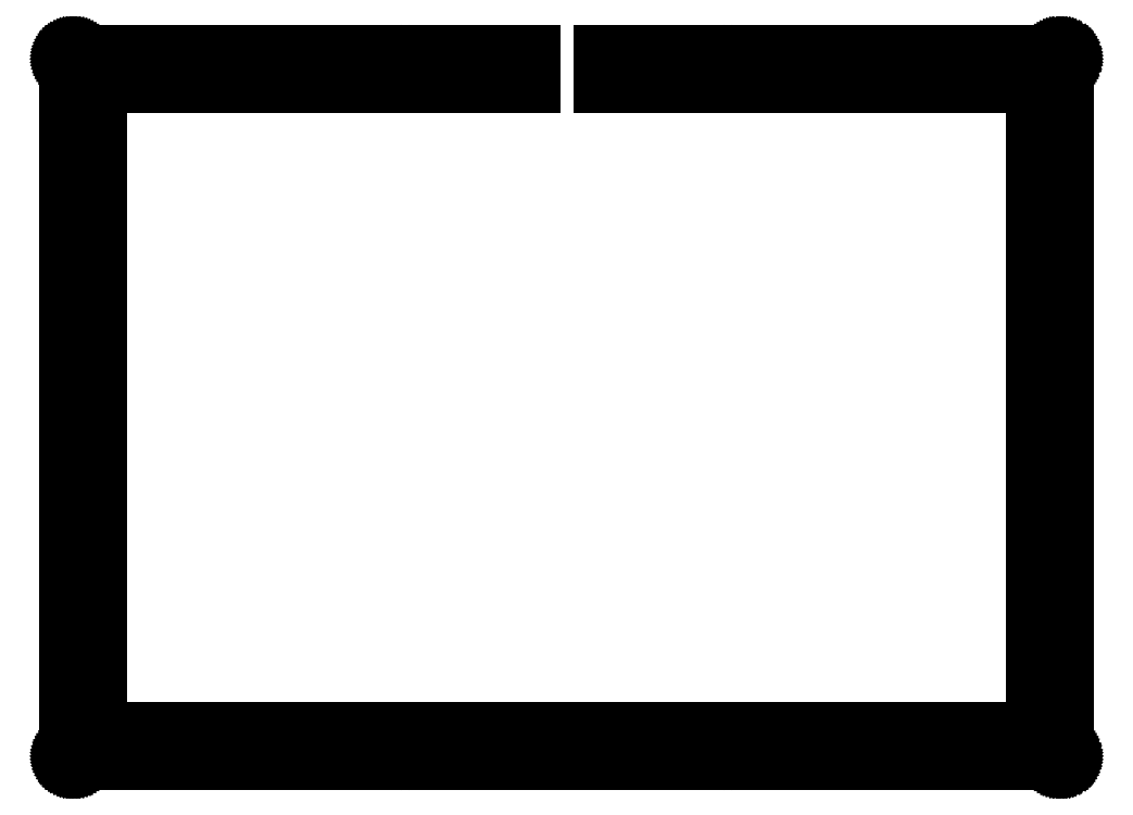
<metadata>
{"format":"dxf","ext":"dxf","renderer":"ezdxf+matplotlib","layout":"modelspace","background":"white","min_lineweight":24,"dpi":150}
</metadata>
<code>
0
SECTION
2
ENTITIES
0
LINE
8
0
10
148.2
20
104.3
30
0
11
148.2
21
104.4
31
0
0
LINE
8
0
10
148.2
20
104.4
30
0
11
148.2
21
104.5
31
0
0
LINE
8
0
10
148.2
20
104.5
30
0
11
148.2
21
104.6
31
0
0
LINE
8
0
10
148.2
20
104.6
30
0
11
148.2
21
104.7
31
0
0
LINE
8
0
10
148.2
20
104.7
30
0
11
148.1
21
104.7
31
0
0
LINE
8
0
10
148.1
20
104.7
30
0
11
148.1
21
104.8
31
0
0
LINE
8
0
10
148.1
20
104.8
30
0
11
148.1
21
104.9
31
0
0
LINE
8
0
10
148.1
20
104.9
30
0
11
148
21
104.9
31
0
0
LINE
8
0
10
148
20
104.9
30
0
11
148
21
105
31
0
0
LINE
8
0
10
148
20
105
30
0
11
147.9
21
105.1
31
0
0
LINE
8
0
10
147.9
20
105.1
30
0
11
147.9
21
105.1
31
0
0
LINE
8
0
10
147.9
20
105.1
30
0
11
147.8
21
105.2
31
0
0
LINE
8
0
10
147.8
20
105.2
30
0
11
147.7
21
105.2
31
0
0
LINE
8
0
10
147.7
20
105.2
30
0
11
147.7
21
105.2
31
0
0
LINE
8
0
10
147.7
20
105.2
30
0
11
147.6
21
105.3
31
0
0
LINE
8
0
10
147.6
20
105.3
30
0
11
147.5
21
105.3
31
0
0
LINE
8
0
10
147.5
20
105.3
30
0
11
147.4
21
105.3
31
0
0
LINE
8
0
10
147.4
20
105.3
30
0
11
147.4
21
105.3
31
0
0
LINE
8
0
10
147.4
20
105.3
30
0
11
147.3
21
105.3
31
0
0
LINE
8
0
10
147.3
20
105.3
30
0
11
147.2
21
105.3
31
0
0
LINE
8
0
10
147.2
20
105.3
30
0
11
79.15
21
105.3
31
0
0
LINE
8
0
10
79.15
20
105.3
30
0
11
79.15
21
100.3
31
0
0
LINE
8
0
10
79.15
20
100.3
30
0
11
143.2
21
100.3
31
0
0
LINE
8
0
10
143.2
20
100.3
30
0
11
143.2
21
5.095
31
0
0
LINE
8
0
10
143.2
20
5.095
30
0
11
5.093
21
5.095
31
0
0
LINE
8
0
10
5.093
20
5.095
30
0
11
5.093
21
100.3
31
0
0
LINE
8
0
10
5.093
20
100.3
30
0
11
69.15
21
100.3
31
0
0
LINE
8
0
10
69.15
20
100.3
30
0
11
69.15
21
105.3
31
0
0
LINE
8
0
10
69.15
20
105.3
30
0
11
1.094
21
105.3
31
0
0
LINE
8
0
10
1.094
20
105.3
30
0
11
1.016
21
105.3
31
0
0
LINE
8
0
10
1.016
20
105.3
30
0
11
0.9371
21
105.3
31
0
0
LINE
8
0
10
0.9371
20
105.3
30
0
11
0.8613
21
105.3
31
0
0
LINE
8
0
10
0.8613
20
105.3
30
0
11
0.7841
21
105.3
31
0
0
LINE
8
0
10
0.7841
20
105.3
30
0
11
0.7111
21
105.3
31
0
0
LINE
8
0
10
0.7111
20
105.3
30
0
11
0.6394
21
105.2
31
0
0
LINE
8
0
10
0.6394
20
105.2
30
0
11
0.5719
21
105.2
31
0
0
LINE
8
0
10
0.5719
20
105.2
30
0
11
0.5057
21
105.2
31
0
0
LINE
8
0
10
0.5057
20
105.2
30
0
11
0.4451
21
105.1
31
0
0
LINE
8
0
10
0.4451
20
105.1
30
0
11
0.3872
21
105.1
31
0
0
LINE
8
0
10
0.3872
20
105.1
30
0
11
0.3335
21
105
31
0
0
LINE
8
0
10
0.3335
20
105
30
0
11
0.2853
21
104.9
31
0
0
LINE
8
0
10
0.2853
20
104.9
30
0
11
0.2412
21
104.9
31
0
0
LINE
8
0
10
0.2412
20
104.9
30
0
11
0.2026
21
104.8
31
0
0
LINE
8
0
10
0.2026
20
104.8
30
0
11
0.1695
21
104.7
31
0
0
LINE
8
0
10
0.1695
20
104.7
30
0
11
0.1433
21
104.7
31
0
0
LINE
8
0
10
0.1433
20
104.7
30
0
11
0.1213
21
104.6
31
0
0
LINE
8
0
10
0.1213
20
104.6
30
0
11
0.1061
21
104.5
31
0
0
LINE
8
0
10
0.1061
20
104.5
30
0
11
0.09646
21
104.4
31
0
0
LINE
8
0
10
0.09646
20
104.4
30
0
11
0.09371
21
104.3
31
0
0
LINE
8
0
10
0.09371
20
104.3
30
0
11
0.09371
21
1.094
31
0
0
LINE
8
0
10
0.09371
20
1.094
30
0
11
0.09646
21
1.016
31
0
0
LINE
8
0
10
0.09646
20
1.016
30
0
11
0.1061
21
0.9384
31
0
0
LINE
8
0
10
0.1061
20
0.9384
30
0
11
0.1213
21
0.8613
31
0
0
LINE
8
0
10
0.1213
20
0.8613
30
0
11
0.1433
21
0.7855
31
0
0
LINE
8
0
10
0.1433
20
0.7855
30
0
11
0.1695
21
0.7111
31
0
0
LINE
8
0
10
0.1695
20
0.7111
30
0
11
0.2026
21
0.6394
31
0
0
LINE
8
0
10
0.2026
20
0.6394
30
0
11
0.2412
21
0.5719
31
0
0
LINE
8
0
10
0.2412
20
0.5719
30
0
11
0.2853
21
0.5057
31
0
0
LINE
8
0
10
0.2853
20
0.5057
30
0
11
0.3335
21
0.4451
31
0
0
LINE
8
0
10
0.3335
20
0.4451
30
0
11
0.3872
21
0.3872
31
0
0
LINE
8
0
10
0.3872
20
0.3872
30
0
11
0.4451
21
0.3335
31
0
0
LINE
8
0
10
0.4451
20
0.3335
30
0
11
0.5057
21
0.2853
31
0
0
LINE
8
0
10
0.5057
20
0.2853
30
0
11
0.5719
21
0.2412
31
0
0
LINE
8
0
10
0.5719
20
0.2412
30
0
11
0.6394
21
0.2026
31
0
0
LINE
8
0
10
0.6394
20
0.2026
30
0
11
0.7111
21
0.1695
31
0
0
LINE
8
0
10
0.7111
20
0.1695
30
0
11
0.7841
21
0.1433
31
0
0
LINE
8
0
10
0.7841
20
0.1433
30
0
11
0.8613
21
0.1226
31
0
0
LINE
8
0
10
0.8613
20
0.1226
30
0
11
0.9371
21
0.1061
31
0
0
LINE
8
0
10
0.9371
20
0.1061
30
0
11
1.016
21
0.09646
31
0
0
LINE
8
0
10
1.016
20
0.09646
30
0
11
1.094
21
0.09371
31
0
0
LINE
8
0
10
1.094
20
0.09371
30
0
11
147.2
21
0.09371
31
0
0
LINE
8
0
10
147.2
20
0.09371
30
0
11
147.3
21
0.09646
31
0
0
LINE
8
0
10
147.3
20
0.09646
30
0
11
147.4
21
0.1061
31
0
0
LINE
8
0
10
147.4
20
0.1061
30
0
11
147.4
21
0.1226
31
0
0
LINE
8
0
10
147.4
20
0.1226
30
0
11
147.5
21
0.1433
31
0
0
LINE
8
0
10
147.5
20
0.1433
30
0
11
147.6
21
0.1695
31
0
0
LINE
8
0
10
147.6
20
0.1695
30
0
11
147.7
21
0.2026
31
0
0
LINE
8
0
10
147.7
20
0.2026
30
0
11
147.7
21
0.2412
31
0
0
LINE
8
0
10
147.7
20
0.2412
30
0
11
147.8
21
0.2853
31
0
0
LINE
8
0
10
147.8
20
0.2853
30
0
11
147.9
21
0.3335
31
0
0
LINE
8
0
10
147.9
20
0.3335
30
0
11
147.9
21
0.3872
31
0
0
LINE
8
0
10
147.9
20
0.3872
30
0
11
148
21
0.4451
31
0
0
LINE
8
0
10
148
20
0.4451
30
0
11
148
21
0.5057
31
0
0
LINE
8
0
10
148
20
0.5057
30
0
11
148.1
21
0.5719
31
0
0
LINE
8
0
10
148.1
20
0.5719
30
0
11
148.1
21
0.6394
31
0
0
LINE
8
0
10
148.1
20
0.6394
30
0
11
148.1
21
0.7111
31
0
0
LINE
8
0
10
148.1
20
0.7111
30
0
11
148.2
21
0.7855
31
0
0
LINE
8
0
10
148.2
20
0.7855
30
0
11
148.2
21
0.8613
31
0
0
LINE
8
0
10
148.2
20
0.8613
30
0
11
148.2
21
0.9384
31
0
0
LINE
8
0
10
148.2
20
0.9384
30
0
11
148.2
21
1.016
31
0
0
LINE
8
0
10
148.2
20
1.016
30
0
11
148.2
21
1.094
31
0
0
LINE
8
0
10
148.2
20
1.094
30
0
11
148.2
21
104.3
31
0
0
LINE
8
0
10
50.3
20
103.8
30
0
11
50.61
21
103.8
31
0
0
LINE
8
0
10
50.61
20
103.8
30
0
11
50.89
21
103.7
31
0
0
LINE
8
0
10
50.89
20
103.7
30
0
11
51.11
21
103.4
31
0
0
LINE
8
0
10
51.11
20
103.4
30
0
11
51.25
21
103.2
31
0
0
LINE
8
0
10
51.25
20
103.2
30
0
11
51.3
21
102.8
31
0
0
LINE
8
0
10
51.3
20
102.8
30
0
11
51.25
21
102.5
31
0
0
LINE
8
0
10
51.25
20
102.5
30
0
11
51.11
21
102.3
31
0
0
LINE
8
0
10
51.11
20
102.3
30
0
11
50.89
21
102
31
0
0
LINE
8
0
10
50.89
20
102
30
0
11
50.61
21
101.9
31
0
0
LINE
8
0
10
50.61
20
101.9
30
0
11
50.3
21
101.8
31
0
0
LINE
8
0
10
50.3
20
101.8
30
0
11
49.99
21
101.9
31
0
0
LINE
8
0
10
49.99
20
101.9
30
0
11
49.71
21
102
31
0
0
LINE
8
0
10
49.71
20
102
30
0
11
49.49
21
102.3
31
0
0
LINE
8
0
10
49.49
20
102.3
30
0
11
49.35
21
102.5
31
0
0
LINE
8
0
10
49.35
20
102.5
30
0
11
49.3
21
102.8
31
0
0
LINE
8
0
10
49.3
20
102.8
30
0
11
49.35
21
103.2
31
0
0
LINE
8
0
10
49.35
20
103.2
30
0
11
49.49
21
103.4
31
0
0
LINE
8
0
10
49.49
20
103.4
30
0
11
49.71
21
103.7
31
0
0
LINE
8
0
10
49.71
20
103.7
30
0
11
49.99
21
103.8
31
0
0
LINE
8
0
10
49.99
20
103.8
30
0
11
50.3
21
103.8
31
0
0
LINE
8
0
10
98
20
103.8
30
0
11
98.31
21
103.8
31
0
0
LINE
8
0
10
98.31
20
103.8
30
0
11
98.59
21
103.7
31
0
0
LINE
8
0
10
98.59
20
103.7
30
0
11
98.81
21
103.4
31
0
0
LINE
8
0
10
98.81
20
103.4
30
0
11
98.95
21
103.2
31
0
0
LINE
8
0
10
98.95
20
103.2
30
0
11
99
21
102.8
31
0
0
LINE
8
0
10
99
20
102.8
30
0
11
98.95
21
102.5
31
0
0
LINE
8
0
10
98.95
20
102.5
30
0
11
98.81
21
102.3
31
0
0
LINE
8
0
10
98.81
20
102.3
30
0
11
98.59
21
102
31
0
0
LINE
8
0
10
98.59
20
102
30
0
11
98.31
21
101.9
31
0
0
LINE
8
0
10
98.31
20
101.9
30
0
11
98
21
101.8
31
0
0
LINE
8
0
10
98
20
101.8
30
0
11
97.69
21
101.9
31
0
0
LINE
8
0
10
97.69
20
101.9
30
0
11
97.42
21
102
31
0
0
LINE
8
0
10
97.42
20
102
30
0
11
97.19
21
102.3
31
0
0
LINE
8
0
10
97.19
20
102.3
30
0
11
97.05
21
102.5
31
0
0
LINE
8
0
10
97.05
20
102.5
30
0
11
97
21
102.8
31
0
0
LINE
8
0
10
97
20
102.8
30
0
11
97.05
21
103.2
31
0
0
LINE
8
0
10
97.05
20
103.2
30
0
11
97.19
21
103.4
31
0
0
LINE
8
0
10
97.19
20
103.4
30
0
11
97.42
21
103.7
31
0
0
LINE
8
0
10
97.42
20
103.7
30
0
11
97.69
21
103.8
31
0
0
LINE
8
0
10
97.69
20
103.8
30
0
11
98
21
103.8
31
0
0
LINE
8
0
10
145.7
20
103.8
30
0
11
146
21
103.8
31
0
0
LINE
8
0
10
146
20
103.8
30
0
11
146.3
21
103.7
31
0
0
LINE
8
0
10
146.3
20
103.7
30
0
11
146.5
21
103.4
31
0
0
LINE
8
0
10
146.5
20
103.4
30
0
11
146.7
21
103.2
31
0
0
LINE
8
0
10
146.7
20
103.2
30
0
11
146.7
21
102.8
31
0
0
LINE
8
0
10
146.7
20
102.8
30
0
11
146.7
21
102.5
31
0
0
LINE
8
0
10
146.7
20
102.5
30
0
11
146.5
21
102.3
31
0
0
LINE
8
0
10
146.5
20
102.3
30
0
11
146.3
21
102
31
0
0
LINE
8
0
10
146.3
20
102
30
0
11
146
21
101.9
31
0
0
LINE
8
0
10
146
20
101.9
30
0
11
145.7
21
101.8
31
0
0
LINE
8
0
10
145.7
20
101.8
30
0
11
145.4
21
101.9
31
0
0
LINE
8
0
10
145.4
20
101.9
30
0
11
145.1
21
102
31
0
0
LINE
8
0
10
145.1
20
102
30
0
11
144.9
21
102.3
31
0
0
LINE
8
0
10
144.9
20
102.3
30
0
11
144.8
21
102.5
31
0
0
LINE
8
0
10
144.8
20
102.5
30
0
11
144.7
21
102.8
31
0
0
LINE
8
0
10
144.7
20
102.8
30
0
11
144.8
21
103.2
31
0
0
LINE
8
0
10
144.8
20
103.2
30
0
11
144.9
21
103.4
31
0
0
LINE
8
0
10
144.9
20
103.4
30
0
11
145.1
21
103.7
31
0
0
LINE
8
0
10
145.1
20
103.7
30
0
11
145.4
21
103.8
31
0
0
LINE
8
0
10
145.4
20
103.8
30
0
11
145.7
21
103.8
31
0
0
LINE
8
0
10
145.7
20
53.72
30
0
11
146
21
53.67
31
0
0
LINE
8
0
10
146
20
53.67
30
0
11
146.3
21
53.53
31
0
0
LINE
8
0
10
146.3
20
53.53
30
0
11
146.5
21
53.31
31
0
0
LINE
8
0
10
146.5
20
53.31
30
0
11
146.7
21
53.03
31
0
0
LINE
8
0
10
146.7
20
53.03
30
0
11
146.7
21
52.72
31
0
0
LINE
8
0
10
146.7
20
52.72
30
0
11
146.7
21
52.41
31
0
0
LINE
8
0
10
146.7
20
52.41
30
0
11
146.5
21
52.13
31
0
0
LINE
8
0
10
146.5
20
52.13
30
0
11
146.3
21
51.91
31
0
0
LINE
8
0
10
146.3
20
51.91
30
0
11
146
21
51.77
31
0
0
LINE
8
0
10
146
20
51.77
30
0
11
145.7
21
51.72
31
0
0
LINE
8
0
10
145.7
20
51.72
30
0
11
145.4
21
51.77
31
0
0
LINE
8
0
10
145.4
20
51.77
30
0
11
145.1
21
51.91
31
0
0
LINE
8
0
10
145.1
20
51.91
30
0
11
144.9
21
52.13
31
0
0
LINE
8
0
10
144.9
20
52.13
30
0
11
144.8
21
52.41
31
0
0
LINE
8
0
10
144.8
20
52.41
30
0
11
144.7
21
52.72
31
0
0
LINE
8
0
10
144.7
20
52.72
30
0
11
144.8
21
53.03
31
0
0
LINE
8
0
10
144.8
20
53.03
30
0
11
144.9
21
53.31
31
0
0
LINE
8
0
10
144.9
20
53.31
30
0
11
145.1
21
53.53
31
0
0
LINE
8
0
10
145.1
20
53.53
30
0
11
145.4
21
53.67
31
0
0
LINE
8
0
10
145.4
20
53.67
30
0
11
145.7
21
53.72
31
0
0
LINE
8
0
10
145.7
20
3.594
30
0
11
146
21
3.546
31
0
0
LINE
8
0
10
146
20
3.546
30
0
11
146.3
21
3.404
31
0
0
LINE
8
0
10
146.3
20
3.404
30
0
11
146.5
21
3.182
31
0
0
LINE
8
0
10
146.5
20
3.182
30
0
11
146.7
21
2.904
31
0
0
LINE
8
0
10
146.7
20
2.904
30
0
11
146.7
21
2.593
31
0
0
LINE
8
0
10
146.7
20
2.593
30
0
11
146.7
21
2.285
31
0
0
LINE
8
0
10
146.7
20
2.285
30
0
11
146.5
21
2.006
31
0
0
LINE
8
0
10
146.5
20
2.006
30
0
11
146.3
21
1.785
31
0
0
LINE
8
0
10
146.3
20
1.785
30
0
11
146
21
1.643
31
0
0
LINE
8
0
10
146
20
1.643
30
0
11
145.7
21
1.594
31
0
0
LINE
8
0
10
145.7
20
1.594
30
0
11
145.4
21
1.643
31
0
0
LINE
8
0
10
145.4
20
1.643
30
0
11
145.1
21
1.785
31
0
0
LINE
8
0
10
145.1
20
1.785
30
0
11
144.9
21
2.006
31
0
0
LINE
8
0
10
144.9
20
2.006
30
0
11
144.8
21
2.285
31
0
0
LINE
8
0
10
144.8
20
2.285
30
0
11
144.7
21
2.593
31
0
0
LINE
8
0
10
144.7
20
2.593
30
0
11
144.8
21
2.904
31
0
0
LINE
8
0
10
144.8
20
2.904
30
0
11
144.9
21
3.182
31
0
0
LINE
8
0
10
144.9
20
3.182
30
0
11
145.1
21
3.404
31
0
0
LINE
8
0
10
145.1
20
3.404
30
0
11
145.4
21
3.546
31
0
0
LINE
8
0
10
145.4
20
3.546
30
0
11
145.7
21
3.594
31
0
0
LINE
8
0
10
98
20
3.594
30
0
11
98.31
21
3.546
31
0
0
LINE
8
0
10
98.31
20
3.546
30
0
11
98.59
21
3.404
31
0
0
LINE
8
0
10
98.59
20
3.404
30
0
11
98.81
21
3.182
31
0
0
LINE
8
0
10
98.81
20
3.182
30
0
11
98.95
21
2.904
31
0
0
LINE
8
0
10
98.95
20
2.904
30
0
11
99
21
2.593
31
0
0
LINE
8
0
10
99
20
2.593
30
0
11
98.95
21
2.285
31
0
0
LINE
8
0
10
98.95
20
2.285
30
0
11
98.81
21
2.006
31
0
0
LINE
8
0
10
98.81
20
2.006
30
0
11
98.59
21
1.785
31
0
0
LINE
8
0
10
98.59
20
1.785
30
0
11
98.31
21
1.643
31
0
0
LINE
8
0
10
98.31
20
1.643
30
0
11
98
21
1.594
31
0
0
LINE
8
0
10
98
20
1.594
30
0
11
97.69
21
1.643
31
0
0
LINE
8
0
10
97.69
20
1.643
30
0
11
97.42
21
1.785
31
0
0
LINE
8
0
10
97.42
20
1.785
30
0
11
97.19
21
2.006
31
0
0
LINE
8
0
10
97.19
20
2.006
30
0
11
97.05
21
2.285
31
0
0
LINE
8
0
10
97.05
20
2.285
30
0
11
97
21
2.593
31
0
0
LINE
8
0
10
97
20
2.593
30
0
11
97.05
21
2.904
31
0
0
LINE
8
0
10
97.05
20
2.904
30
0
11
97.19
21
3.182
31
0
0
LINE
8
0
10
97.19
20
3.182
30
0
11
97.42
21
3.404
31
0
0
LINE
8
0
10
97.42
20
3.404
30
0
11
97.69
21
3.546
31
0
0
LINE
8
0
10
97.69
20
3.546
30
0
11
98
21
3.594
31
0
0
LINE
8
0
10
50.3
20
3.594
30
0
11
50.61
21
3.546
31
0
0
LINE
8
0
10
50.61
20
3.546
30
0
11
50.89
21
3.404
31
0
0
LINE
8
0
10
50.89
20
3.404
30
0
11
51.11
21
3.182
31
0
0
LINE
8
0
10
51.11
20
3.182
30
0
11
51.25
21
2.904
31
0
0
LINE
8
0
10
51.25
20
2.904
30
0
11
51.3
21
2.593
31
0
0
LINE
8
0
10
51.3
20
2.593
30
0
11
51.25
21
2.285
31
0
0
LINE
8
0
10
51.25
20
2.285
30
0
11
51.11
21
2.006
31
0
0
LINE
8
0
10
51.11
20
2.006
30
0
11
50.89
21
1.785
31
0
0
LINE
8
0
10
50.89
20
1.785
30
0
11
50.61
21
1.643
31
0
0
LINE
8
0
10
50.61
20
1.643
30
0
11
50.3
21
1.594
31
0
0
LINE
8
0
10
50.3
20
1.594
30
0
11
49.99
21
1.643
31
0
0
LINE
8
0
10
49.99
20
1.643
30
0
11
49.71
21
1.785
31
0
0
LINE
8
0
10
49.71
20
1.785
30
0
11
49.49
21
2.006
31
0
0
LINE
8
0
10
49.49
20
2.006
30
0
11
49.35
21
2.285
31
0
0
LINE
8
0
10
49.35
20
2.285
30
0
11
49.3
21
2.593
31
0
0
LINE
8
0
10
49.3
20
2.593
30
0
11
49.35
21
2.904
31
0
0
LINE
8
0
10
49.35
20
2.904
30
0
11
49.49
21
3.182
31
0
0
LINE
8
0
10
49.49
20
3.182
30
0
11
49.71
21
3.404
31
0
0
LINE
8
0
10
49.71
20
3.404
30
0
11
49.99
21
3.546
31
0
0
LINE
8
0
10
49.99
20
3.546
30
0
11
50.3
21
3.594
31
0
0
LINE
8
0
10
2.593
20
3.594
30
0
11
2.902
21
3.546
31
0
0
LINE
8
0
10
2.902
20
3.546
30
0
11
3.182
21
3.404
31
0
0
LINE
8
0
10
3.182
20
3.404
30
0
11
3.402
21
3.182
31
0
0
LINE
8
0
10
3.402
20
3.182
30
0
11
3.544
21
2.904
31
0
0
LINE
8
0
10
3.544
20
2.904
30
0
11
3.594
21
2.593
31
0
0
LINE
8
0
10
3.594
20
2.593
30
0
11
3.544
21
2.285
31
0
0
LINE
8
0
10
3.544
20
2.285
30
0
11
3.402
21
2.006
31
0
0
LINE
8
0
10
3.402
20
2.006
30
0
11
3.182
21
1.785
31
0
0
LINE
8
0
10
3.182
20
1.785
30
0
11
2.902
21
1.643
31
0
0
LINE
8
0
10
2.902
20
1.643
30
0
11
2.593
21
1.594
31
0
0
LINE
8
0
10
2.593
20
1.594
30
0
11
2.285
21
1.643
31
0
0
LINE
8
0
10
2.285
20
1.643
30
0
11
2.006
21
1.785
31
0
0
LINE
8
0
10
2.006
20
1.785
30
0
11
1.785
21
2.006
31
0
0
LINE
8
0
10
1.785
20
2.006
30
0
11
1.643
21
2.285
31
0
0
LINE
8
0
10
1.643
20
2.285
30
0
11
1.594
21
2.593
31
0
0
LINE
8
0
10
1.594
20
2.593
30
0
11
1.643
21
2.904
31
0
0
LINE
8
0
10
1.643
20
2.904
30
0
11
1.785
21
3.182
31
0
0
LINE
8
0
10
1.785
20
3.182
30
0
11
2.006
21
3.404
31
0
0
LINE
8
0
10
2.006
20
3.404
30
0
11
2.285
21
3.546
31
0
0
LINE
8
0
10
2.285
20
3.546
30
0
11
2.593
21
3.594
31
0
0
LINE
8
0
10
2.593
20
53.72
30
0
11
2.902
21
53.67
31
0
0
LINE
8
0
10
2.902
20
53.67
30
0
11
3.182
21
53.53
31
0
0
LINE
8
0
10
3.182
20
53.53
30
0
11
3.402
21
53.31
31
0
0
LINE
8
0
10
3.402
20
53.31
30
0
11
3.544
21
53.03
31
0
0
LINE
8
0
10
3.544
20
53.03
30
0
11
3.594
21
52.72
31
0
0
LINE
8
0
10
3.594
20
52.72
30
0
11
3.544
21
52.41
31
0
0
LINE
8
0
10
3.544
20
52.41
30
0
11
3.402
21
52.13
31
0
0
LINE
8
0
10
3.402
20
52.13
30
0
11
3.182
21
51.91
31
0
0
LINE
8
0
10
3.182
20
51.91
30
0
11
2.902
21
51.77
31
0
0
LINE
8
0
10
2.902
20
51.77
30
0
11
2.593
21
51.72
31
0
0
LINE
8
0
10
2.593
20
51.72
30
0
11
2.285
21
51.77
31
0
0
LINE
8
0
10
2.285
20
51.77
30
0
11
2.006
21
51.91
31
0
0
LINE
8
0
10
2.006
20
51.91
30
0
11
1.785
21
52.13
31
0
0
LINE
8
0
10
1.785
20
52.13
30
0
11
1.643
21
52.41
31
0
0
LINE
8
0
10
1.643
20
52.41
30
0
11
1.594
21
52.72
31
0
0
LINE
8
0
10
1.594
20
52.72
30
0
11
1.643
21
53.03
31
0
0
LINE
8
0
10
1.643
20
53.03
30
0
11
1.785
21
53.31
31
0
0
LINE
8
0
10
1.785
20
53.31
30
0
11
2.006
21
53.53
31
0
0
LINE
8
0
10
2.006
20
53.53
30
0
11
2.285
21
53.67
31
0
0
LINE
8
0
10
2.285
20
53.67
30
0
11
2.593
21
53.72
31
0
0
LINE
8
0
10
2.593
20
103.8
30
0
11
2.902
21
103.8
31
0
0
LINE
8
0
10
2.902
20
103.8
30
0
11
3.182
21
103.7
31
0
0
LINE
8
0
10
3.182
20
103.7
30
0
11
3.402
21
103.4
31
0
0
LINE
8
0
10
3.402
20
103.4
30
0
11
3.544
21
103.2
31
0
0
LINE
8
0
10
3.544
20
103.2
30
0
11
3.594
21
102.8
31
0
0
LINE
8
0
10
3.594
20
102.8
30
0
11
3.544
21
102.5
31
0
0
LINE
8
0
10
3.544
20
102.5
30
0
11
3.402
21
102.3
31
0
0
LINE
8
0
10
3.402
20
102.3
30
0
11
3.182
21
102
31
0
0
LINE
8
0
10
3.182
20
102
30
0
11
2.902
21
101.9
31
0
0
LINE
8
0
10
2.902
20
101.9
30
0
11
2.593
21
101.8
31
0
0
LINE
8
0
10
2.593
20
101.8
30
0
11
2.285
21
101.9
31
0
0
LINE
8
0
10
2.285
20
101.9
30
0
11
2.006
21
102
31
0
0
LINE
8
0
10
2.006
20
102
30
0
11
1.785
21
102.3
31
0
0
LINE
8
0
10
1.785
20
102.3
30
0
11
1.643
21
102.5
31
0
0
LINE
8
0
10
1.643
20
102.5
30
0
11
1.594
21
102.8
31
0
0
LINE
8
0
10
1.594
20
102.8
30
0
11
1.643
21
103.2
31
0
0
LINE
8
0
10
1.643
20
103.2
30
0
11
1.785
21
103.4
31
0
0
LINE
8
0
10
1.785
20
103.4
30
0
11
2.006
21
103.7
31
0
0
LINE
8
0
10
2.006
20
103.7
30
0
11
2.285
21
103.8
31
0
0
LINE
8
0
10
2.285
20
103.8
30
0
11
2.593
21
103.8
31
0
0
ENDSEC
0
EOF

</code>
